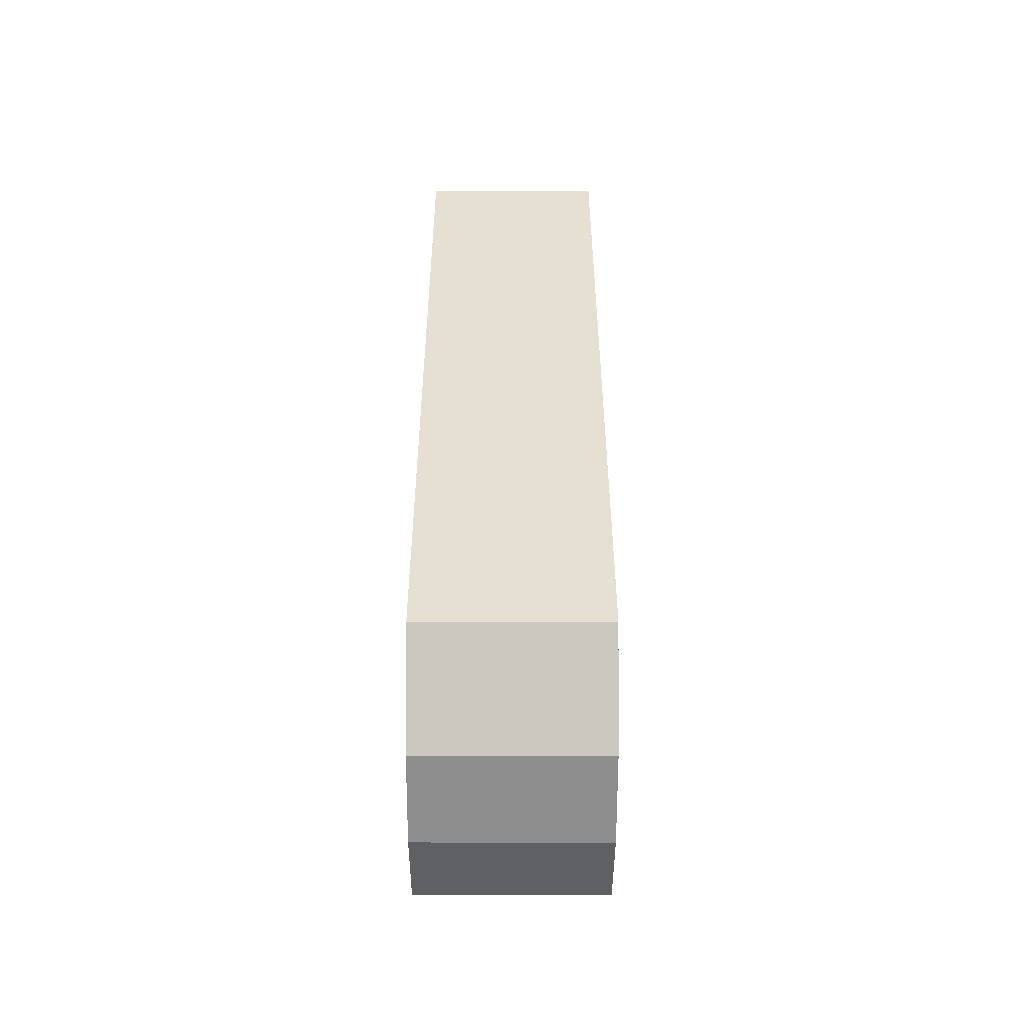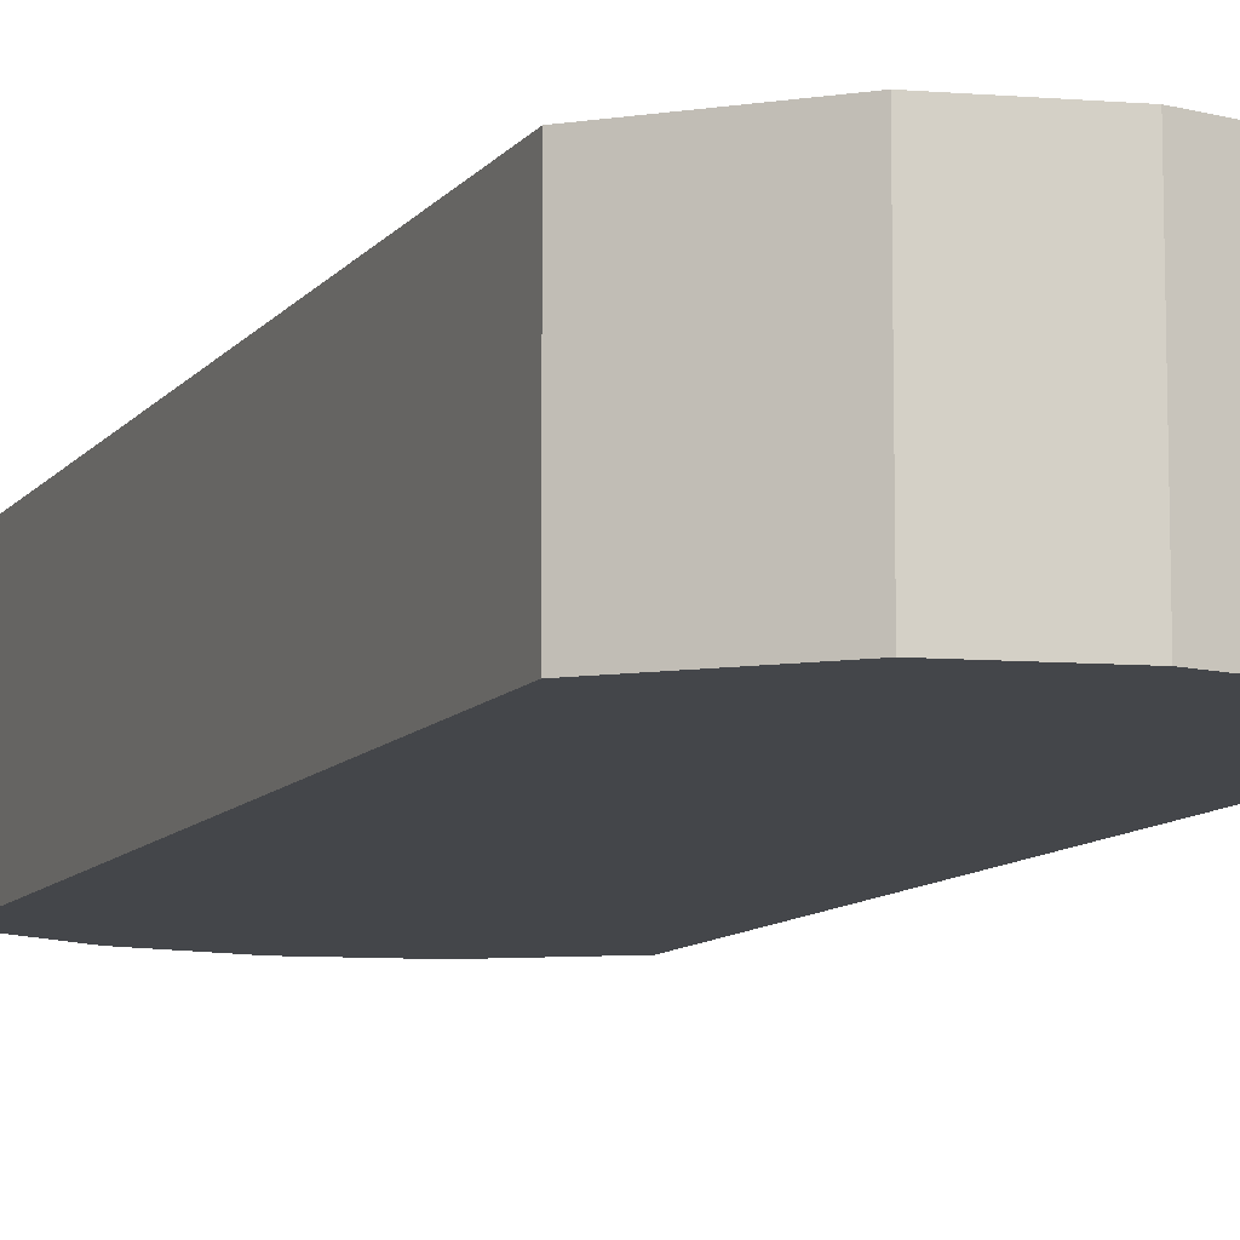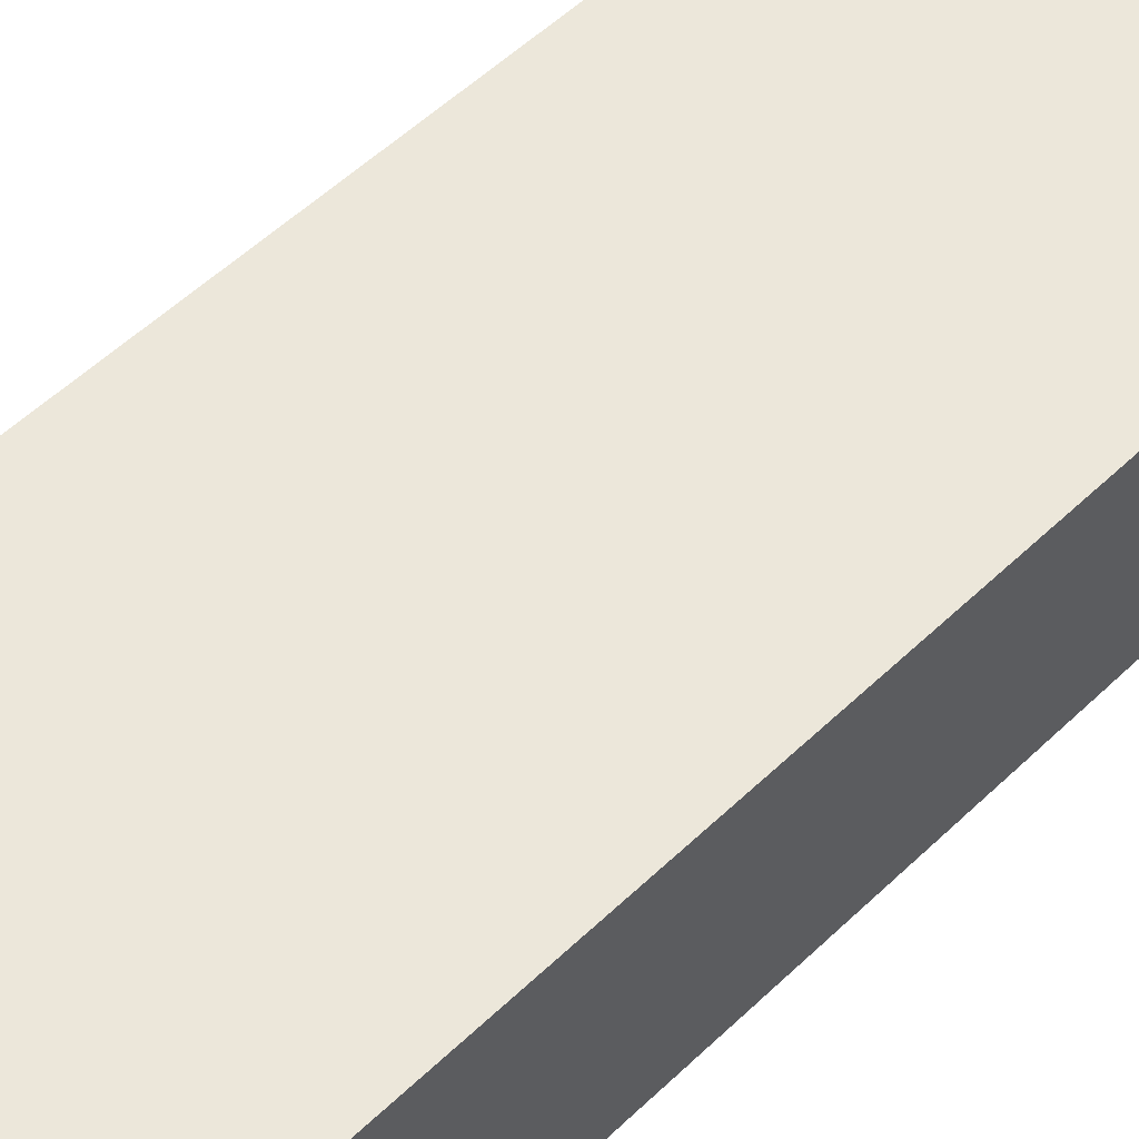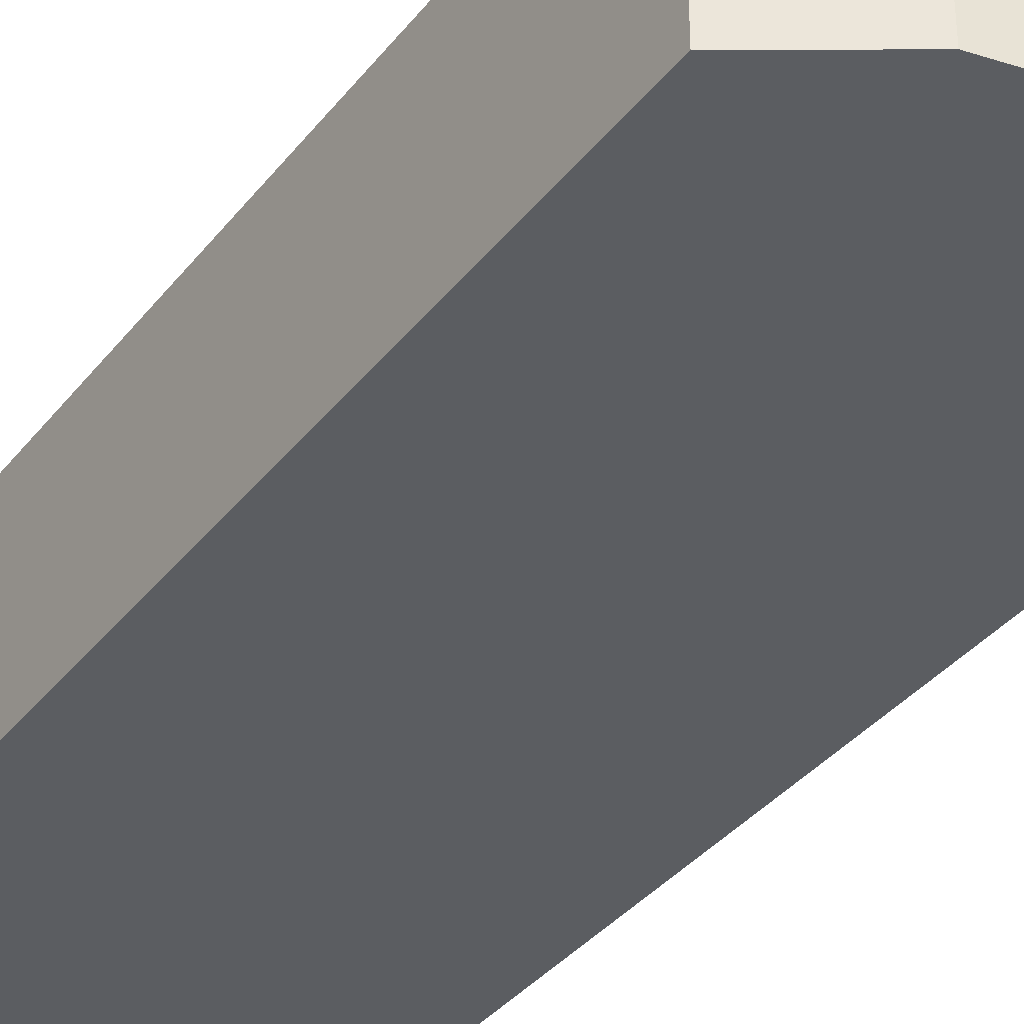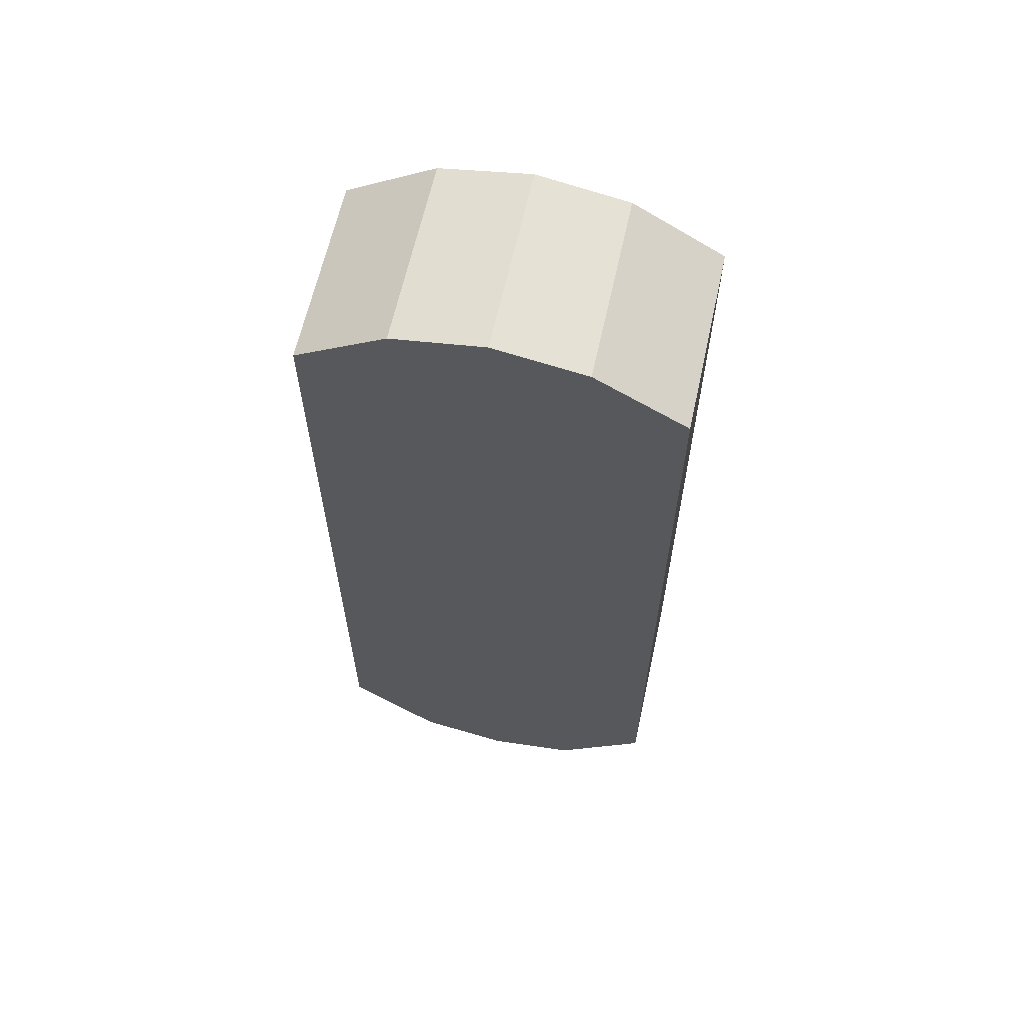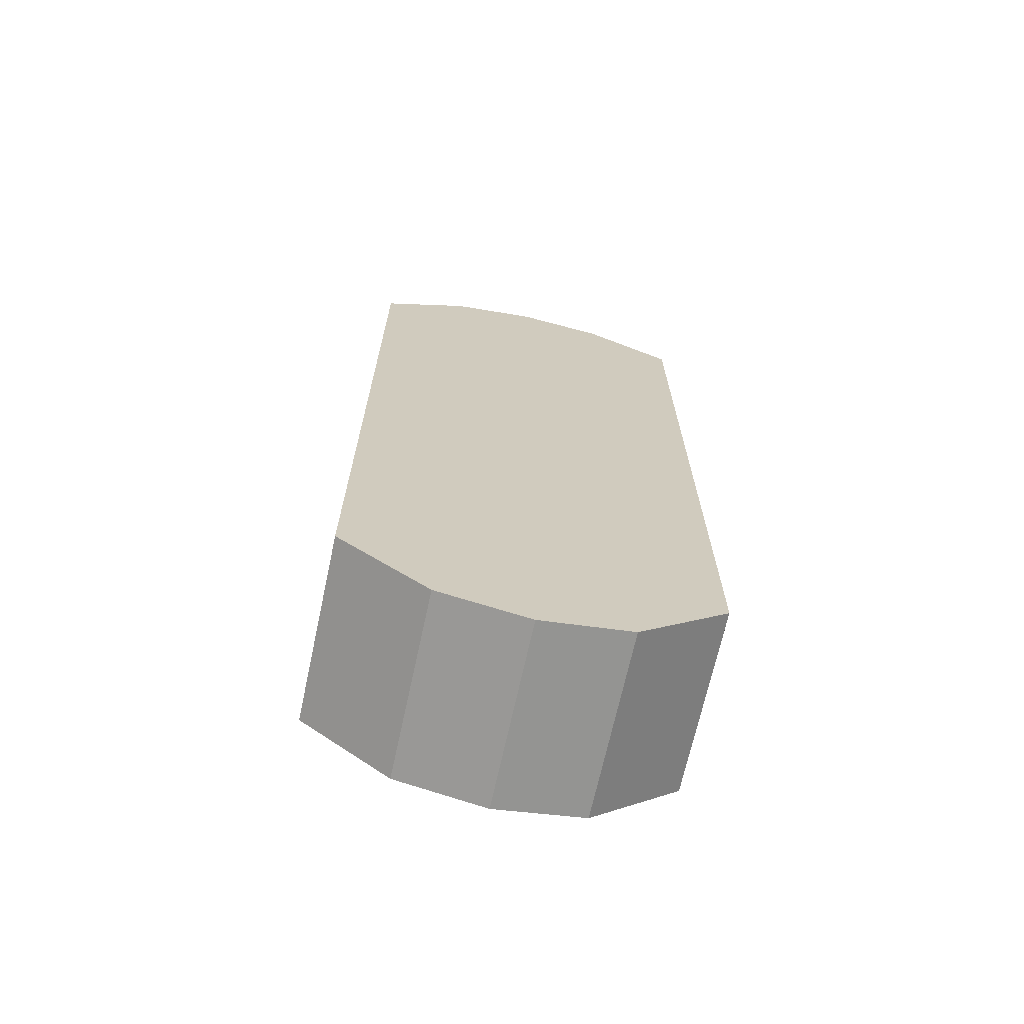
<metadata>
{"format":"obj","ext":"obj","renderer":"f3d","projection":"perspective","resolution":1024,"background":"white","views":[{"elev":-52.4,"azim":-90.1,"up":"+Z"},{"elev":-9.8,"azim":158.6,"up":"+Y"},{"elev":53.8,"azim":-135.5,"up":"+Y"},{"elev":-36.0,"azim":-32.8,"up":"+Y"},{"elev":63.0,"azim":12.4,"up":"+Z"},{"elev":-68.8,"azim":-12.2,"up":"+Z"}]}
</metadata>
<code>
o Centro1_Plane.000
v -0.05818 2.358 0.05615
v 0.04974 2.358 0.05712
v -0.05818 2.358 -0.1847
v 0.04974 2.358 -0.1837
v -0.004222 2.358 0.07862
v -0.004222 2.358 -0.213
v -0.0312 2.358 -0.2072
v -0.0312 2.358 0.07374
v 0.02276 2.358 0.07374
v 0.02276 2.358 -0.2081
v 0.04974 2.358 0.05712
v -0.05818 2.358 0.05615
v 0.04974 2.358 0.05712
v -0.05818 2.358 -0.1847
v 0.04974 2.358 -0.1837
v -0.004222 2.358 0.07862
v -0.004222 2.358 -0.213
v -0.0312 2.358 -0.2072
v -0.0312 2.358 0.07374
v 0.02276 2.358 0.07374
v 0.02276 2.358 -0.2081
v 0.04974 2.358 0.05712
v -0.05818 2.414 0.05615
v 0.04974 2.414 0.05712
v -0.05818 2.414 -0.1847
v 0.04974 2.414 -0.1837
v -0.004222 2.414 0.07862
v -0.004222 2.414 -0.213
v -0.0312 2.414 -0.2072
v -0.0312 2.414 0.07374
v 0.02276 2.414 0.07374
v 0.02276 2.414 -0.2081
v 0.04974 2.414 0.05712
f 9 10 4 2
f 8 7 6 5
f 1 3 7 8
f 5 6 10 9
f 13 15 26 24
f 21 17 28 32
f 12 19 30 23
f 31 24 26 32
f 30 27 28 29
f 23 30 29 25
f 27 31 32 28
f 18 14 25 29
f 16 20 31 27
f 14 12 23 25
f 17 18 29 28
f 19 16 27 30
f 15 21 32 26
f 20 13 24 31
f 13 22 33 24
f 10 6 17 21
f 2 4 15 13
f 2 11 22 13
f 7 3 14 18
f 5 9 20 16
f 3 1 12 14
f 6 7 18 17
f 8 5 16 19
f 4 10 21 15
f 9 2 13 20
f 1 8 19 12

</code>
